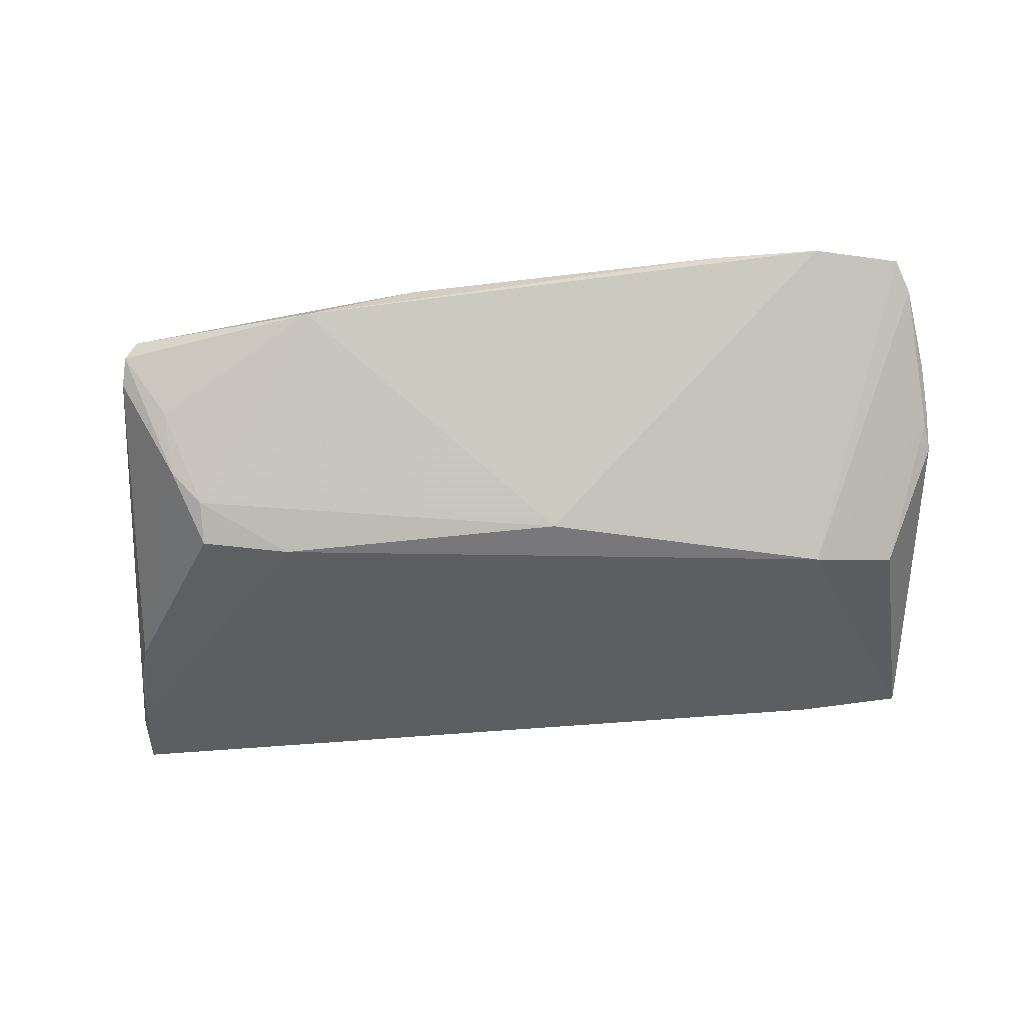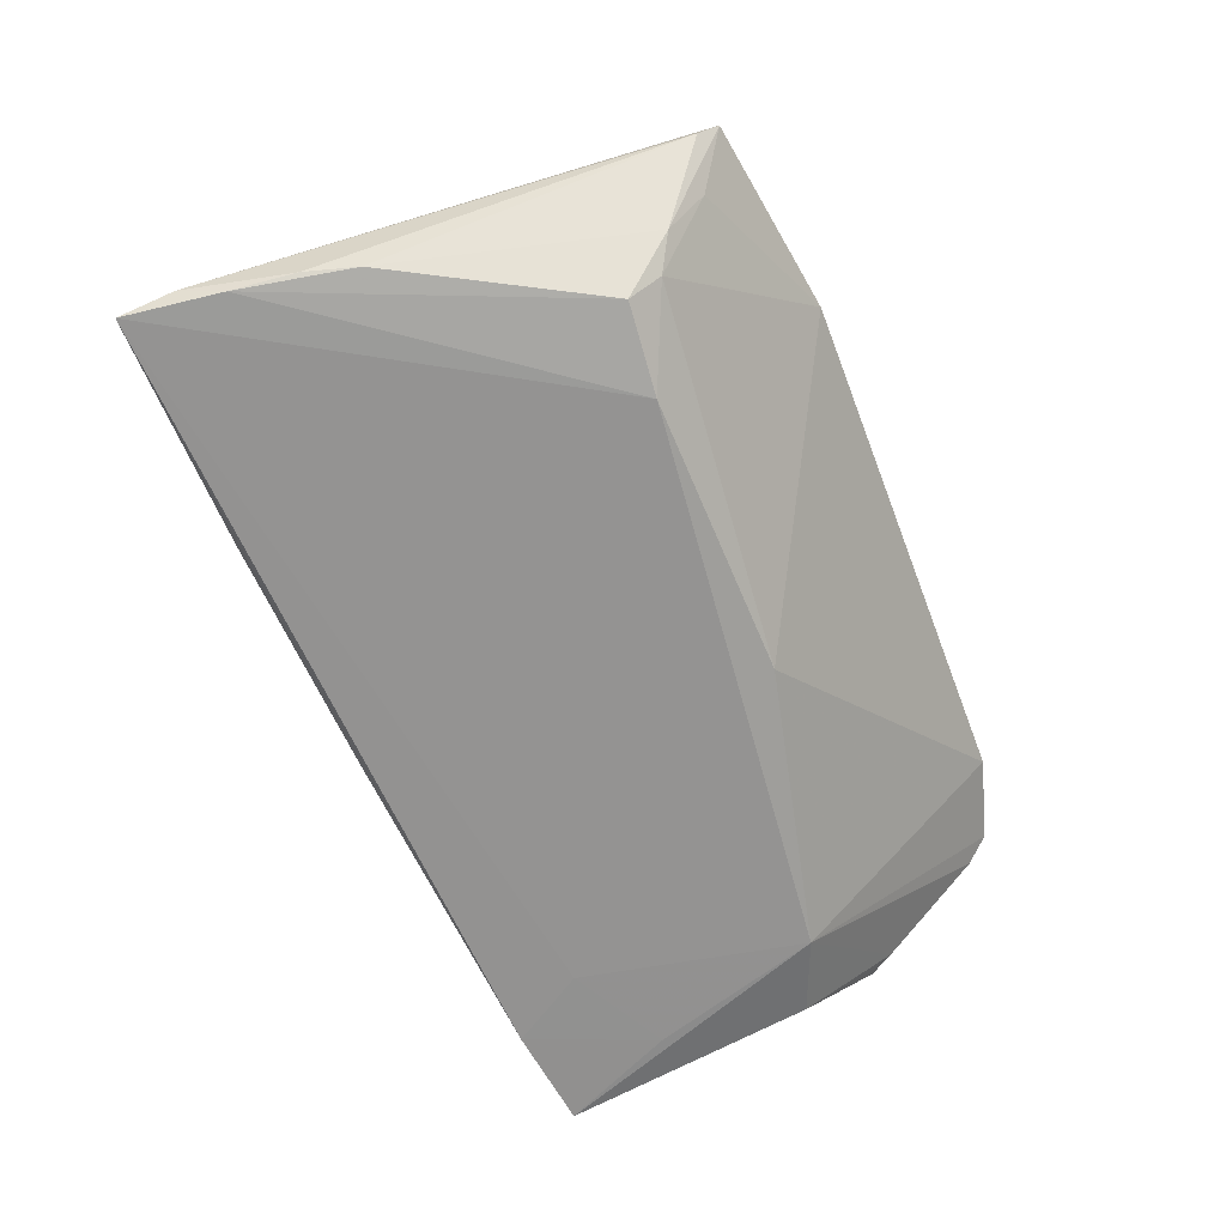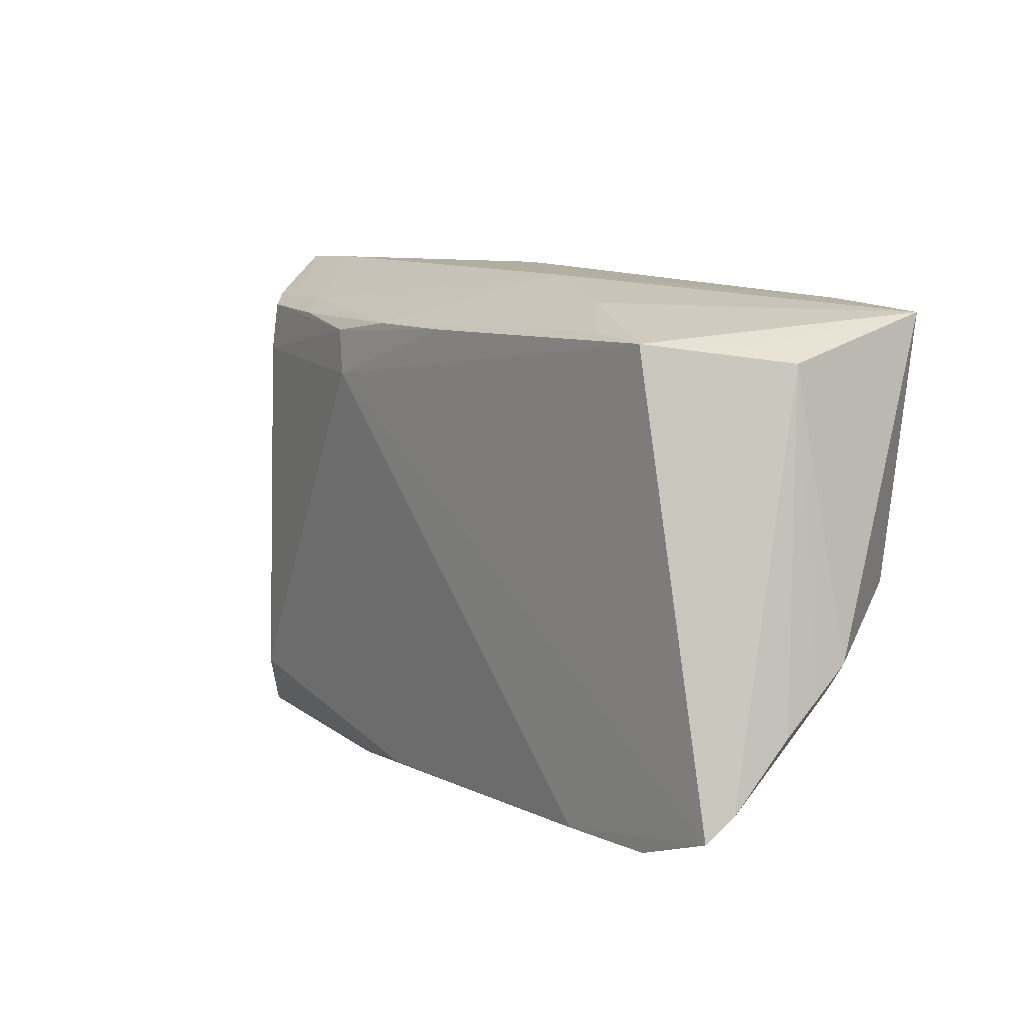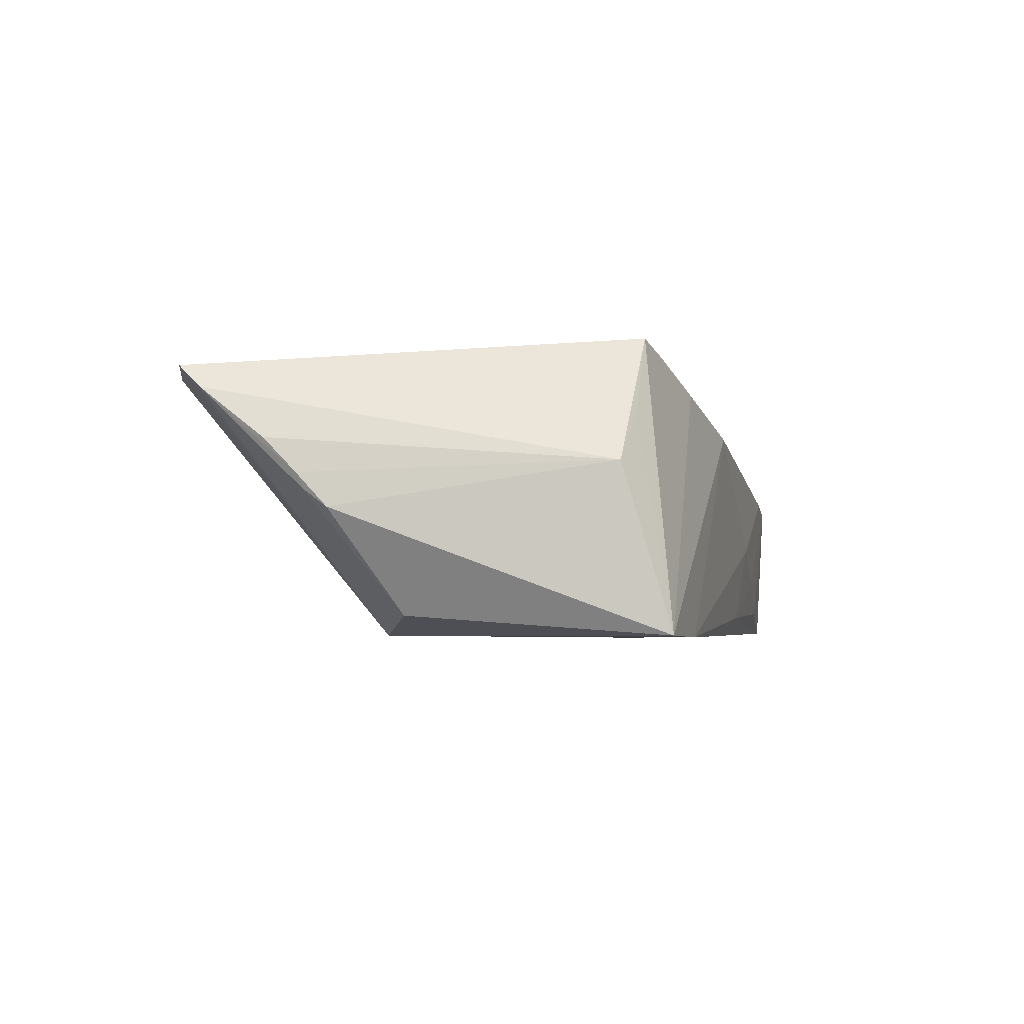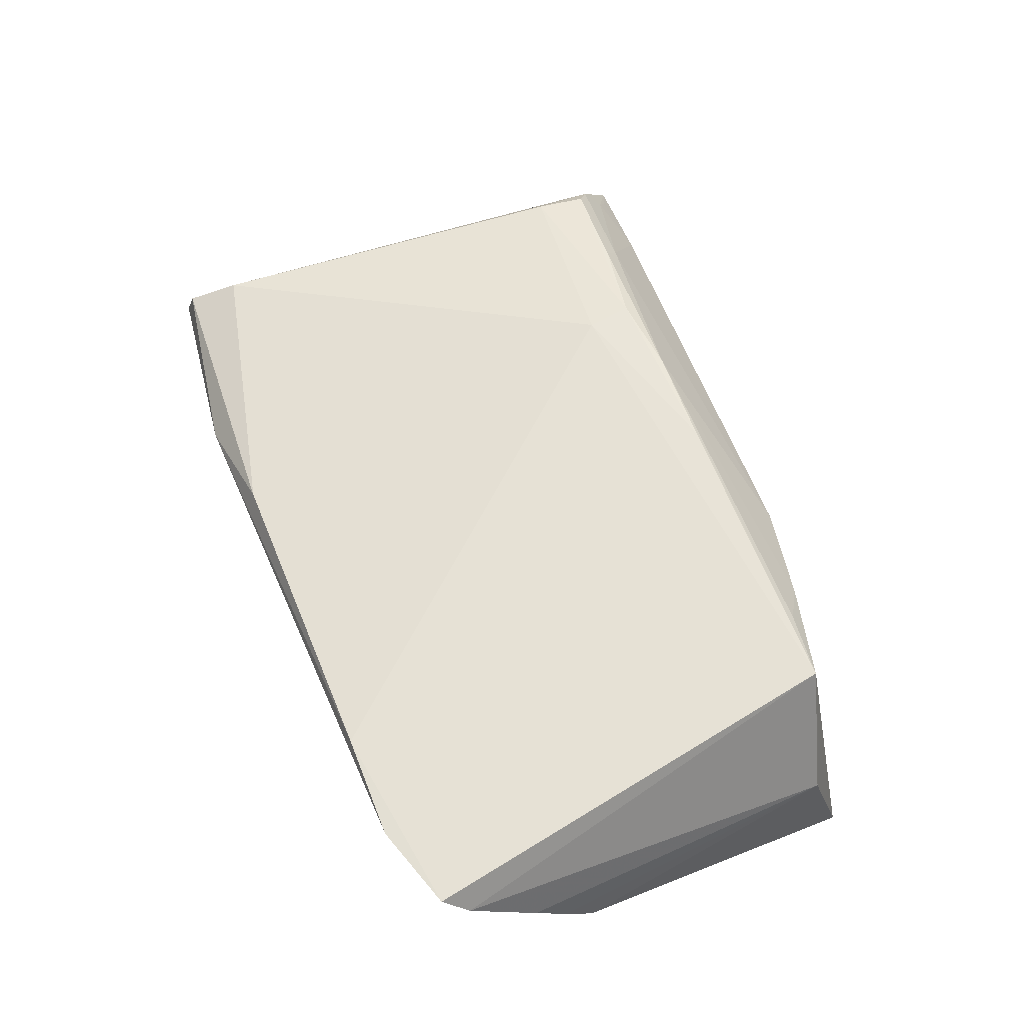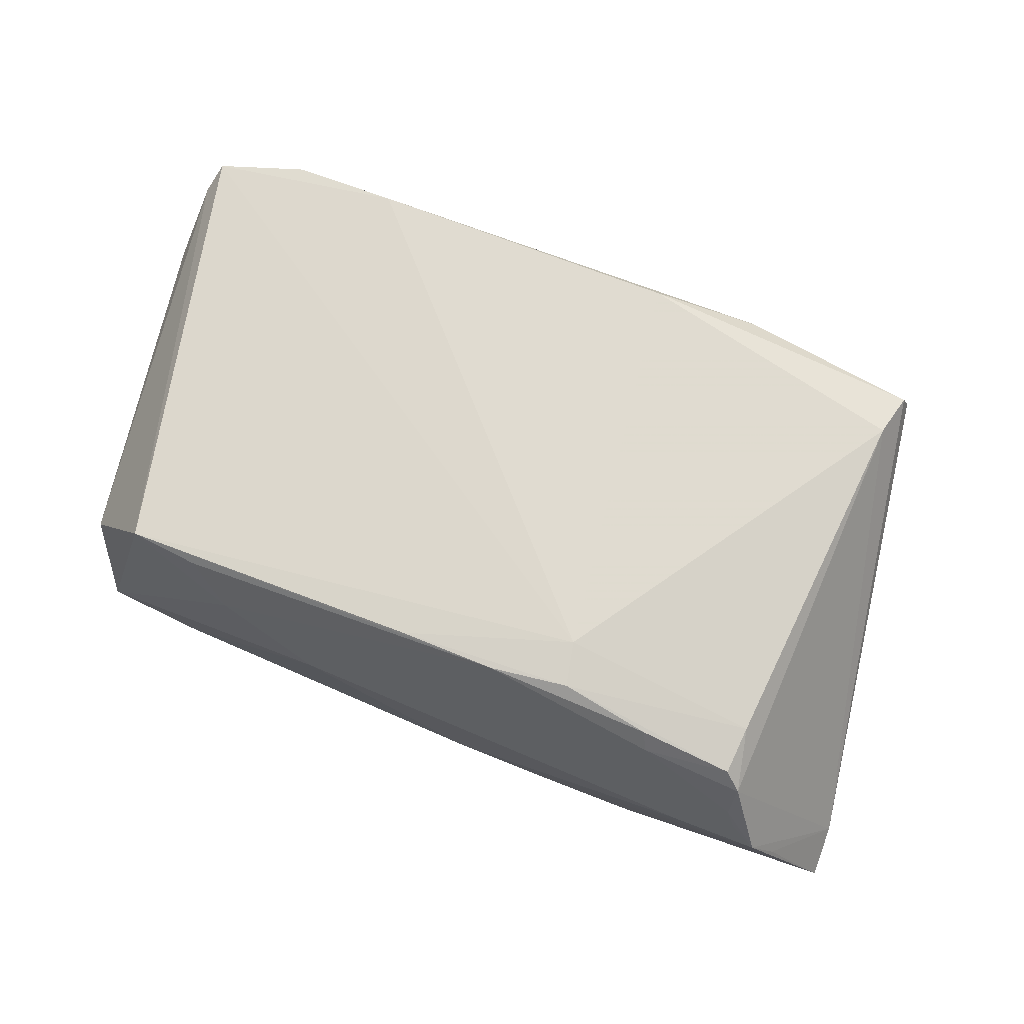
<metadata>
{"format":"obj","ext":"obj","renderer":"f3d","projection":"perspective","resolution":1024,"background":"white","views":[{"elev":-38.0,"azim":3.7,"up":"+Z"},{"elev":-66.8,"azim":-69.1,"up":"+Z"},{"elev":4.7,"azim":52.4,"up":"+Y"},{"elev":-3.4,"azim":97.9,"up":"+Z"},{"elev":61.0,"azim":66.7,"up":"+Z"},{"elev":76.3,"azim":-162.3,"up":"+Z"}]}
</metadata>
<code>
v 0.02794 0.02196 0.01199
v -0.0371 -0.0178 -0.01416
v -0.01561 0.02806 -0.008461
v -0.04258 0.02952 0.002168
v 0.03253 0.01881 0.01591
v -0.04328 -0.0249 0.009404
v -0.04117 -0.02753 -0.00188
v -0.02363 -0.03455 0.0068
v -0.02617 0.02328 0.01207
v -0.05317 0.02254 -0.01348
v 0.05071 -0.018 0.001953
v 0.0454 -0.007541 -0.01291
v 0.01604 0.02531 0.0081
v 0.03644 0.02263 -0.01521
v -0.003739 0.02762 -0.004451
v -0.005636 0.02007 0.01634
v -0.0363 0.02278 0.01206
v -0.04593 -0.03111 0.004122
v -0.03937 0.02798 0.004708
v -0.04912 0.004644 -0.01432
v -0.04054 -0.02332 -0.007615
v 0.02558 -0.03413 0.01349
v -0.04558 0.02878 -0.002597
v 0.05087 -0.01468 -0.001659
v 0.04725 -0.03175 0.01387
v -0.03721 -0.02135 -0.01077
v 0.005603 0.01926 0.01663
v 0.00484 -0.01798 -0.01377
v -0.01415 0.01415 0.01647
v -0.0383 0.0244 0.01001
v -0.04505 -0.03042 0.007151
v 0.04442 0.01703 0.008552
v -0.02532 0.02156 0.01413
v -0.05074 0.01045 -0.01426
v -0.01492 0.01937 0.01624
v 0.05028 -0.02166 0.005722
v -0.04643 -0.02883 0.001831
v -0.01099 -0.03333 0.01087
v -0.02634 0.02831 -0.01239
v -0.05311 0.0285 -0.01529
v 0.03743 -0.03455 0.0135
v -0.0271 -0.01697 -0.01529
v 0.04856 0.01564 0.003063
v -0.05166 0.01748 -0.01509
v 0.03621 -0.01107 -0.01507
v -0.03244 0.02907 0.003203
v 0.03114 0.01432 -0.01529
v 0.05035 -0.01733 0.000278
v 0.04025 0.01762 0.01677
v -0.03811 0.02674 0.006662
v 0.04812 0.02097 -0.01496
v 0.04213 0.008194 -0.01508
v 0.0002841 0.0263 -0.01306
v -0.03702 0.01716 0.01235
v 0.04869 -0.02902 0.01135
f 40 4 39
f 39 53 40
f 40 53 14
f 23 4 40
f 40 10 23
f 23 10 4
f 8 31 18
f 31 10 18
f 26 28 8
f 42 28 26
f 8 28 41
f 4 10 30
f 54 30 6
f 6 10 31
f 6 30 10
f 8 18 7
f 7 18 21
f 7 26 8
f 21 26 7
f 38 31 8
f 38 6 31
f 6 38 29
f 35 54 29
f 54 6 29
f 25 55 49
f 49 29 25
f 15 14 53
f 15 13 14
f 4 30 50
f 50 30 9
f 14 52 47
f 47 42 40
f 40 14 47
f 45 28 42
f 48 55 45
f 42 47 45
f 45 47 52
f 45 41 28
f 25 41 45
f 45 55 25
f 51 52 14
f 1 49 51
f 51 13 1
f 14 13 51
f 51 45 52
f 21 18 37
f 37 20 21
f 37 34 20
f 37 18 10
f 10 34 37
f 42 26 2
f 2 26 21
f 21 20 2
f 8 41 22
f 22 38 8
f 22 29 38
f 22 41 25
f 25 29 22
f 3 39 4
f 4 15 3
f 53 39 3
f 3 15 53
f 9 13 46
f 46 50 9
f 46 15 4
f 13 15 46
f 9 30 17
f 17 33 9
f 17 30 54
f 17 54 35
f 35 33 17
f 9 33 16
f 16 33 35
f 1 13 16
f 16 13 9
f 24 51 43
f 43 49 55
f 55 36 43
f 12 51 24
f 45 51 12
f 24 48 12
f 48 45 12
f 20 34 44
f 40 42 44
f 44 10 40
f 44 34 10
f 42 2 44
f 44 2 20
f 11 55 48
f 11 36 55
f 11 48 24
f 24 43 11
f 11 43 36
f 4 50 19
f 19 46 4
f 50 46 19
f 5 49 1
f 1 16 5
f 5 16 49
f 35 29 27
f 27 16 35
f 29 49 27
f 49 16 27
f 32 51 49
f 49 43 32
f 32 43 51

</code>
